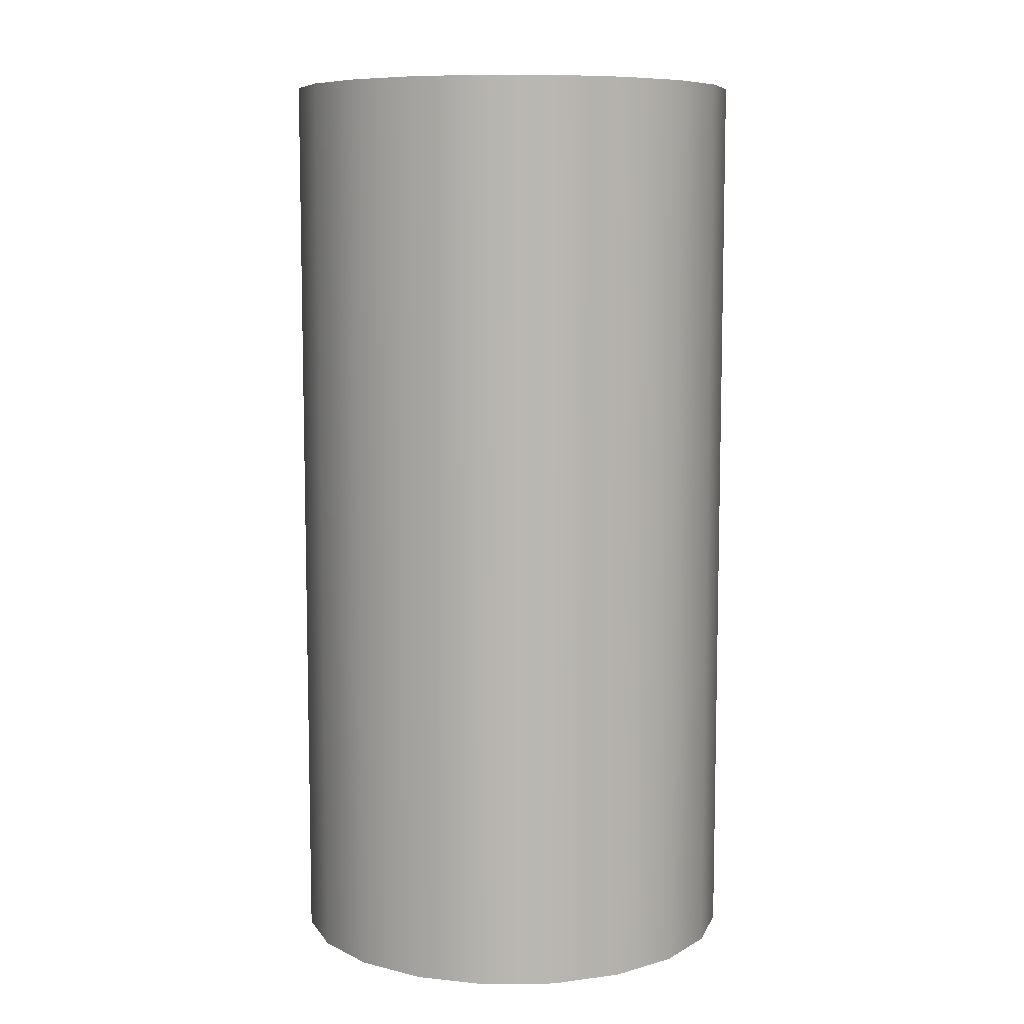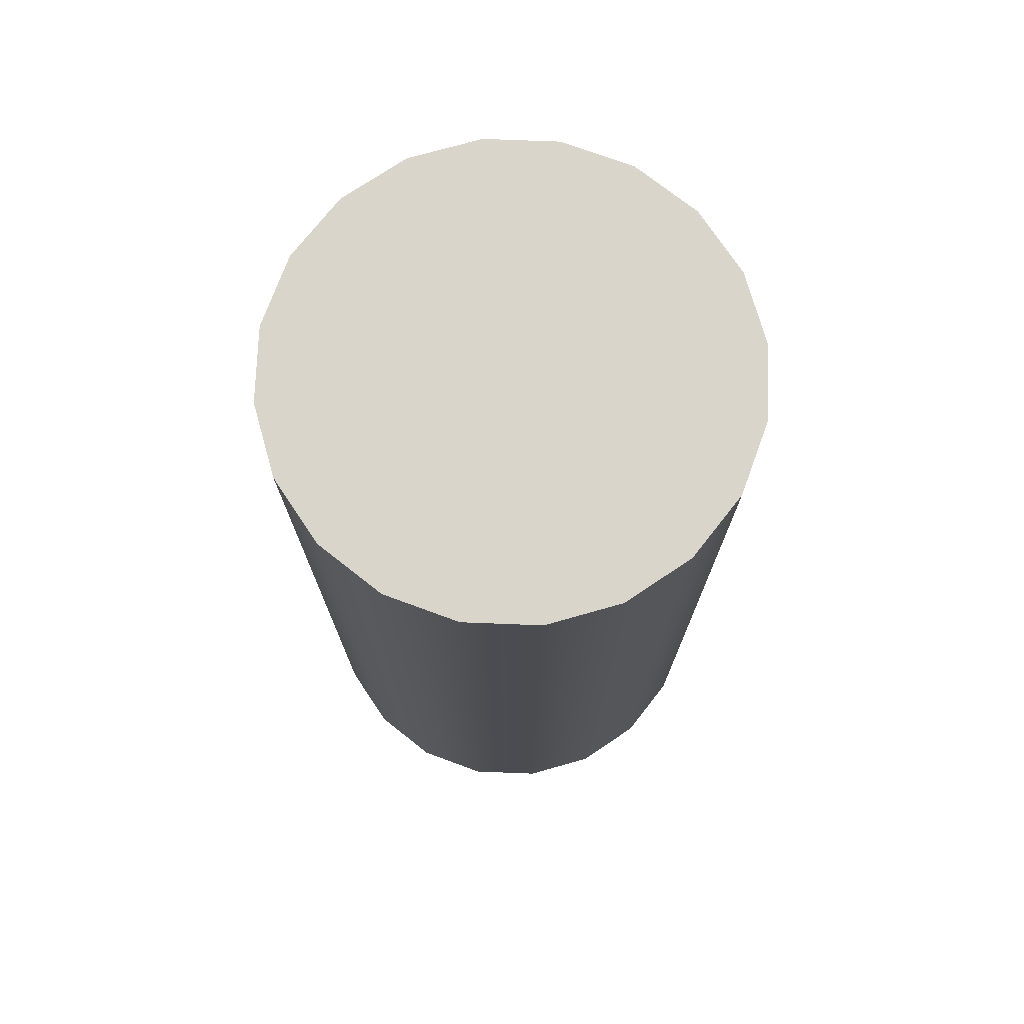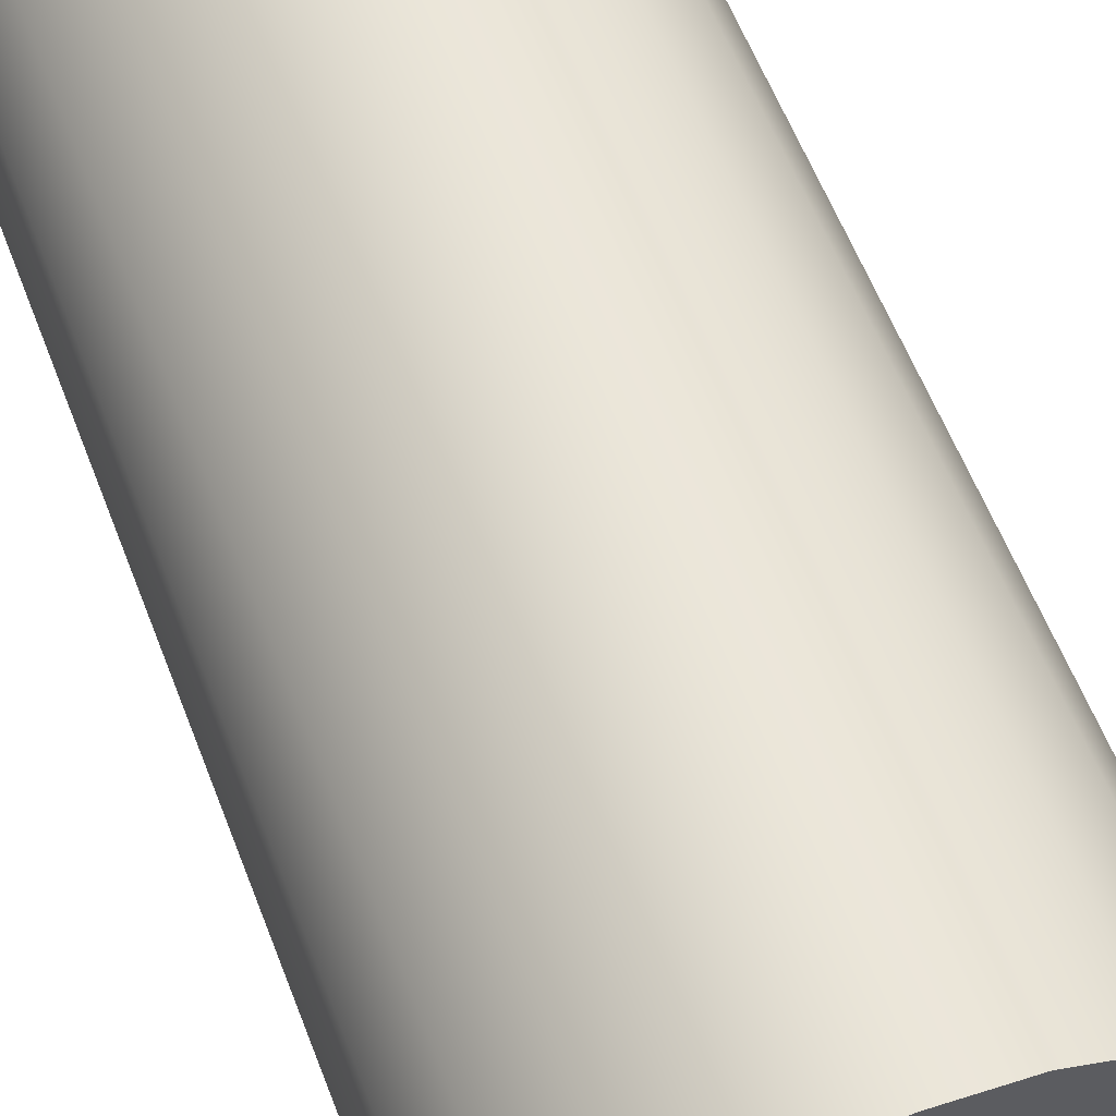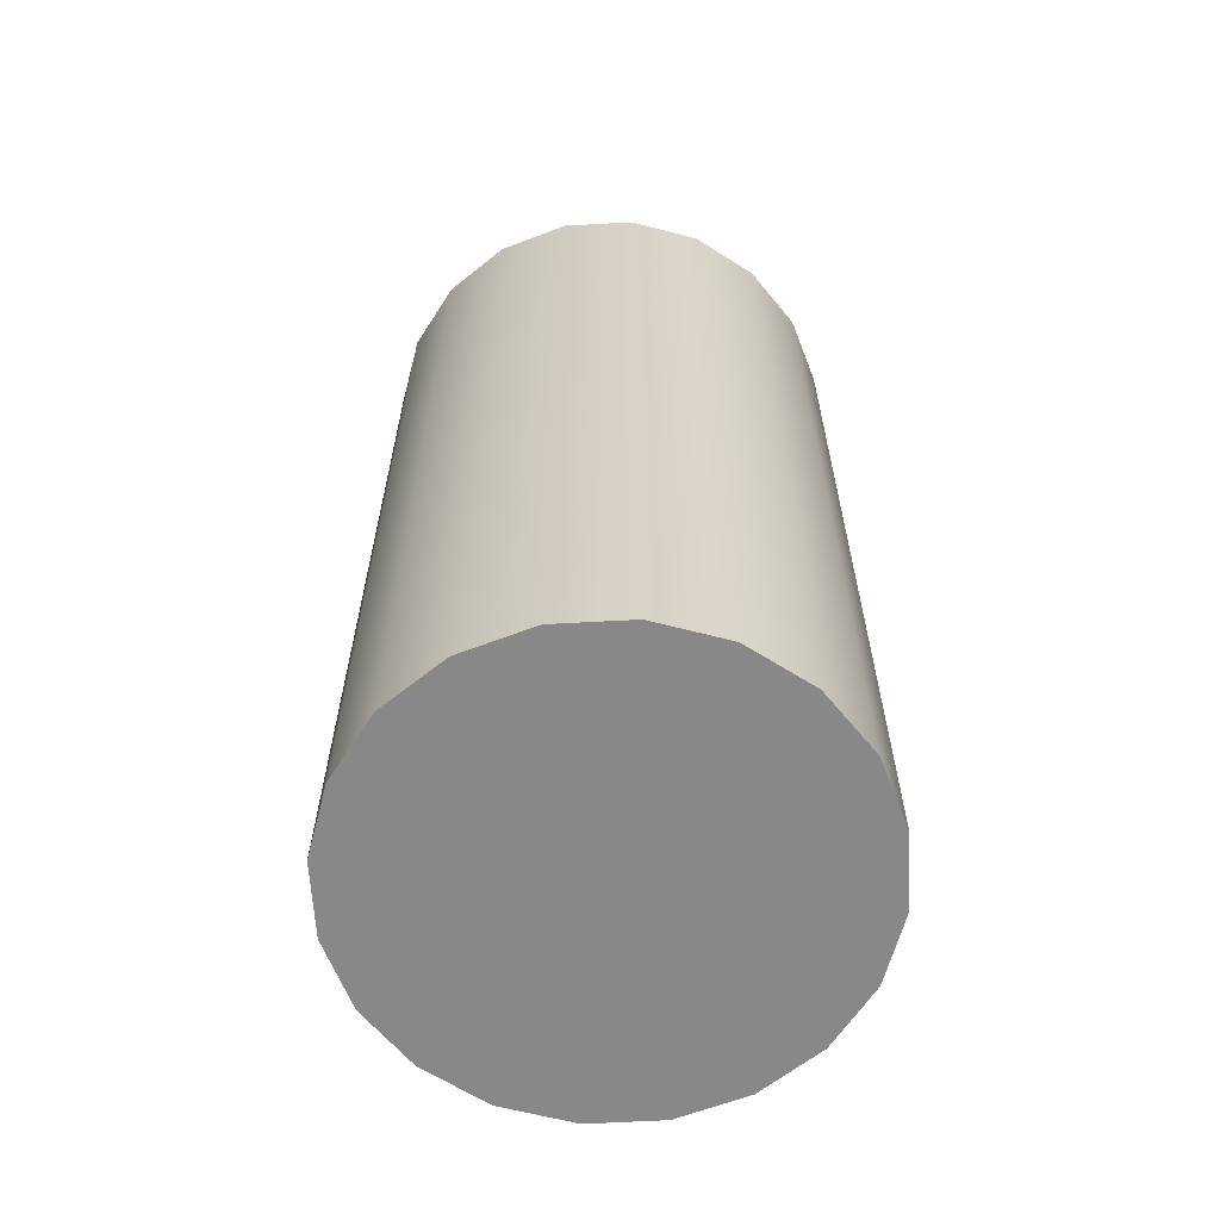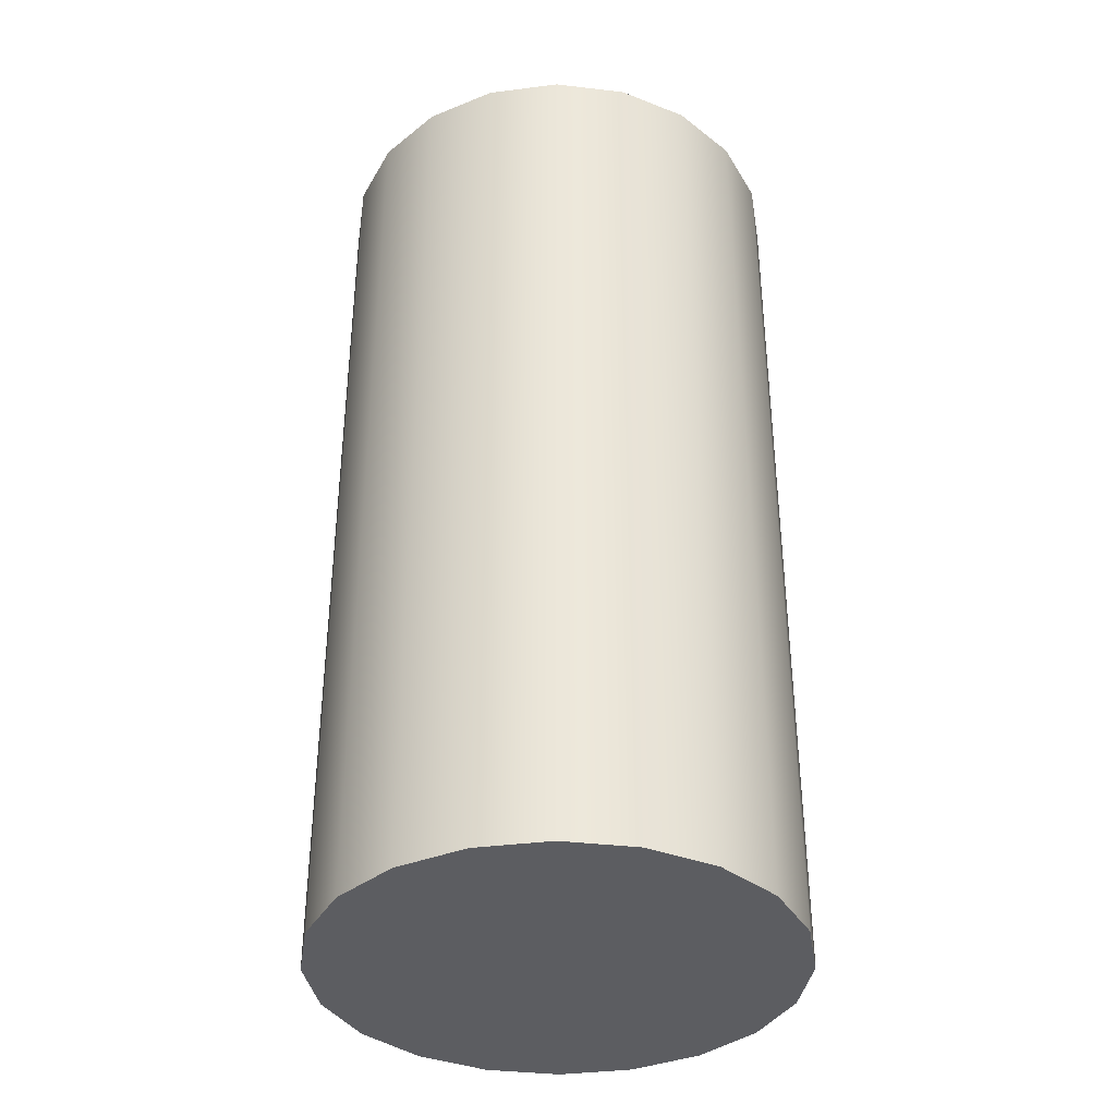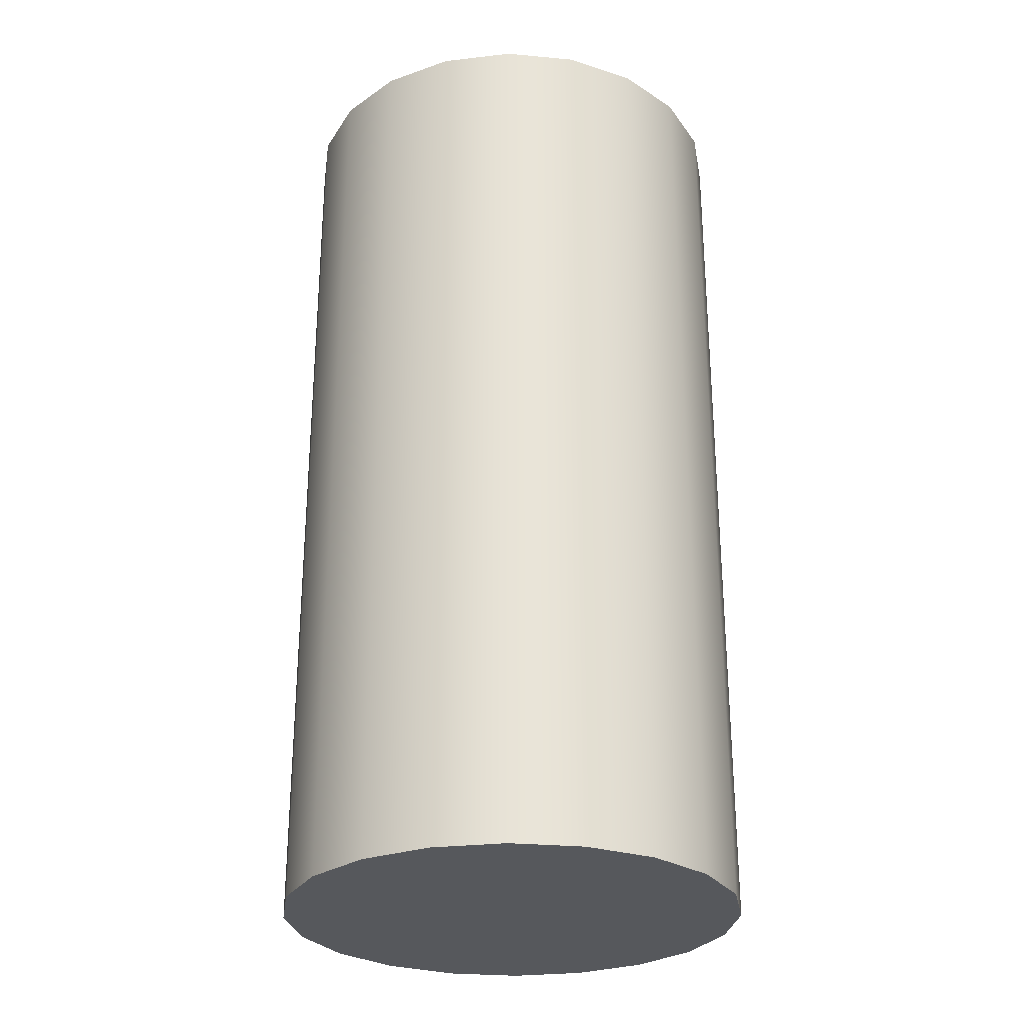
<metadata>
{"format":"obj","ext":"obj","renderer":"f3d","projection":"perspective","resolution":1024,"background":"white","views":[{"elev":8.3,"azim":61.1,"up":"+Y"},{"elev":74.5,"azim":-6.8,"up":"+Y"},{"elev":60.0,"azim":158.9,"up":"+Z"},{"elev":-62.8,"azim":48.2,"up":"+Y"},{"elev":-37.1,"azim":-53.6,"up":"+Y"},{"elev":-28.0,"azim":127.0,"up":"+Y"}]}
</metadata>
<code>
o PortalBody
g PortalBody
v 0.1545 1 -0.4755
v 0 1 0
v 0 1 -0.5
v -0.4755 1 -0.1545
v -0.5 1 0
v 0 -1 -0.5
v 0 -1 0
v 0.1545 -1 -0.4755
v -0.1545 -1 0.4755
v -0.2939 -1 0.4045
v -0.4045 -1 -0.2939
v -0.2939 -1 -0.4045
v -0.4755 -1 0.1545
v -0.5 -1 0
v 0.4755 -1 -0.1545
v 0.4755 1 -0.1545
v 0.4045 1 -0.2939
v 0.4045 -1 -0.2939
v 0.2939 1 -0.4045
v 0.2939 -1 -0.4045
v -0.1545 1 -0.4755
v -0.1545 -1 -0.4755
v -0.2939 1 -0.4045
v -0.4045 1 -0.2939
v -0.4755 -1 -0.1545
v -0.4755 1 0.1545
v -0.4045 1 0.2939
v -0.4045 -1 0.2939
v -0.2939 1 0.4045
v -0.1545 1 0.4755
v -1.49e-08 1 0.5
v -1.49e-08 -1 0.5
v 0.1545 1 0.4755
v 0.1545 -1 0.4755
v 0.2939 1 0.4045
v 0.2939 -1 0.4045
v 0.4045 1 0.2939
v 0.4045 -1 0.2939
v 0.4755 1 0.1545
v 0.4755 -1 0.1545
v 0.5 1 0
v 0.5 -1 0
f 3 2 1
f 5 2 4
f 8 7 6
f 10 7 9
f 12 7 11
f 14 7 13
f 17 16 15
f 18 17 15
f 19 17 18
f 20 19 18
f 1 19 20
f 8 1 20
f 3 1 8
f 6 3 8
f 21 3 6
f 22 21 6
f 23 21 22
f 12 23 22
f 24 23 12
f 11 24 12
f 4 24 11
f 25 4 11
f 5 4 25
f 14 5 25
f 26 5 14
f 13 26 14
f 27 26 13
f 28 27 13
f 29 27 28
f 10 29 28
f 30 29 10
f 9 30 10
f 31 30 9
f 32 31 9
f 33 31 32
f 34 33 32
f 35 33 34
f 36 35 34
f 37 35 36
f 38 37 36
f 39 37 38
f 40 39 38
f 41 39 40
f 42 41 40
f 16 41 42
f 15 16 42
f 41 2 39
f 39 2 37
f 16 2 41
f 17 2 16
f 37 2 35
f 35 2 33
f 19 2 17
f 1 2 19
f 33 2 31
f 31 2 30
f 30 2 29
f 29 2 27
f 21 2 3
f 23 2 21
f 27 2 26
f 26 2 5
f 24 2 23
f 4 2 24
f 40 7 42
f 38 7 40
f 42 7 15
f 15 7 18
f 36 7 38
f 34 7 36
f 18 7 20
f 20 7 8
f 32 7 34
f 9 7 32
f 6 7 22
f 22 7 12
f 28 7 10
f 13 7 28
f 11 7 25
f 25 7 14

</code>
